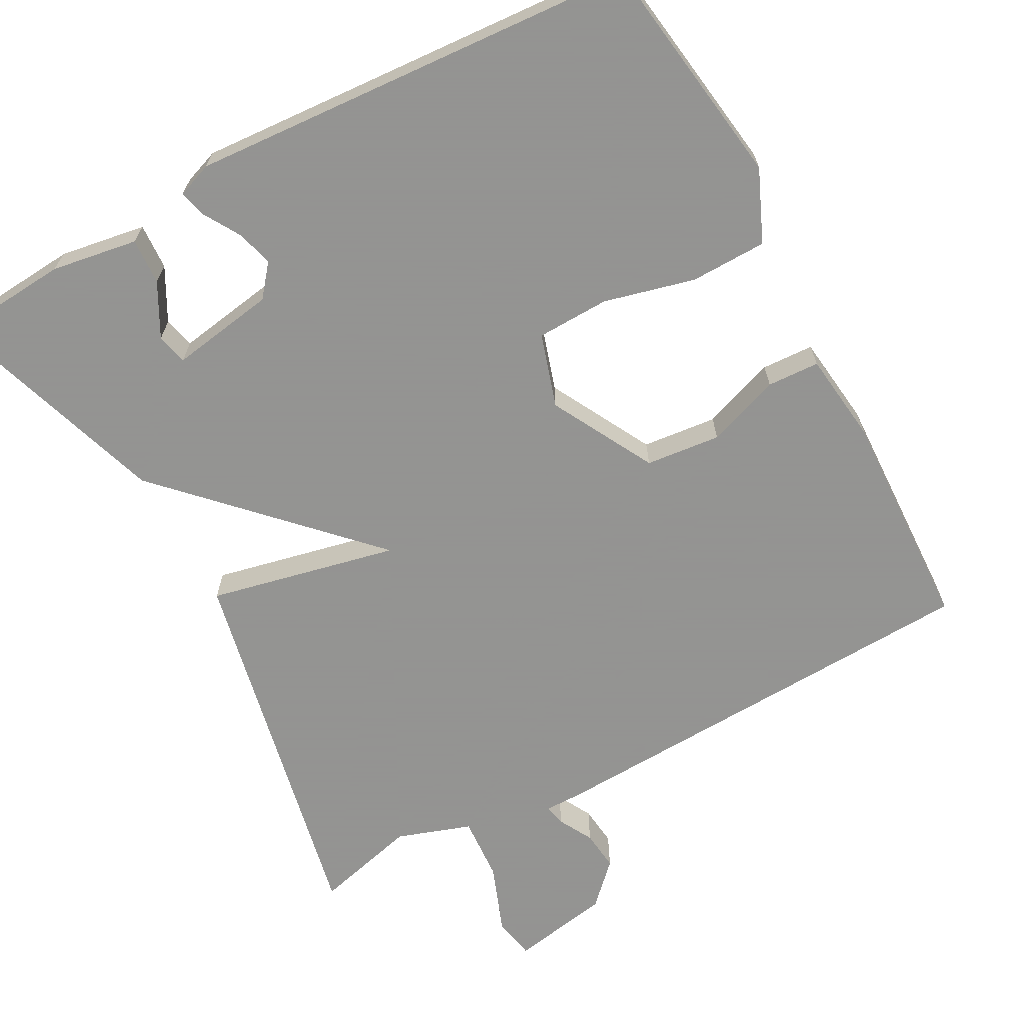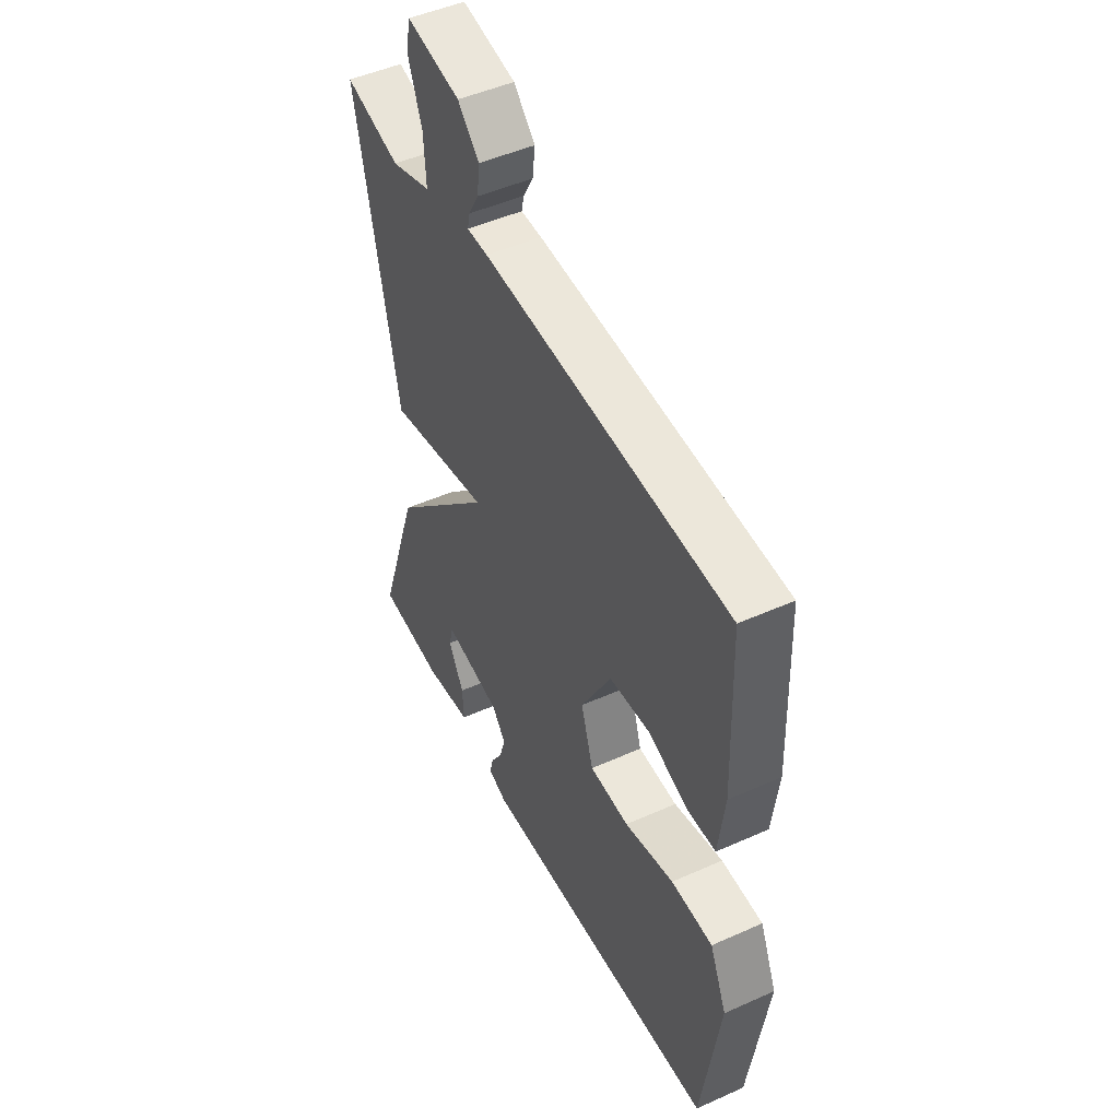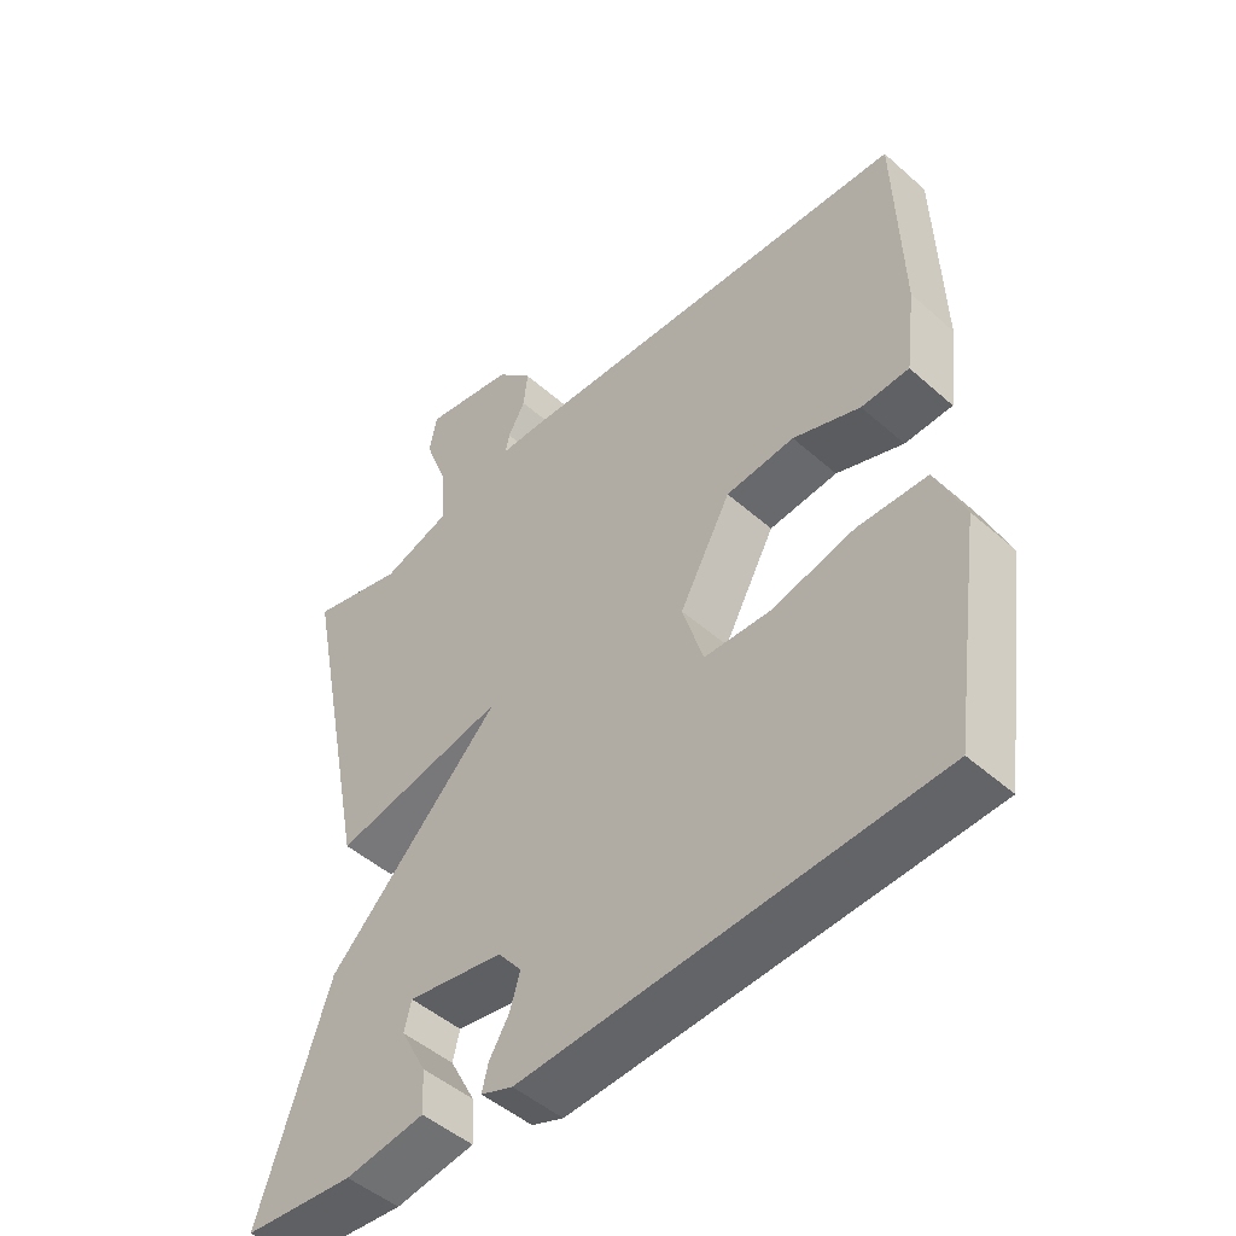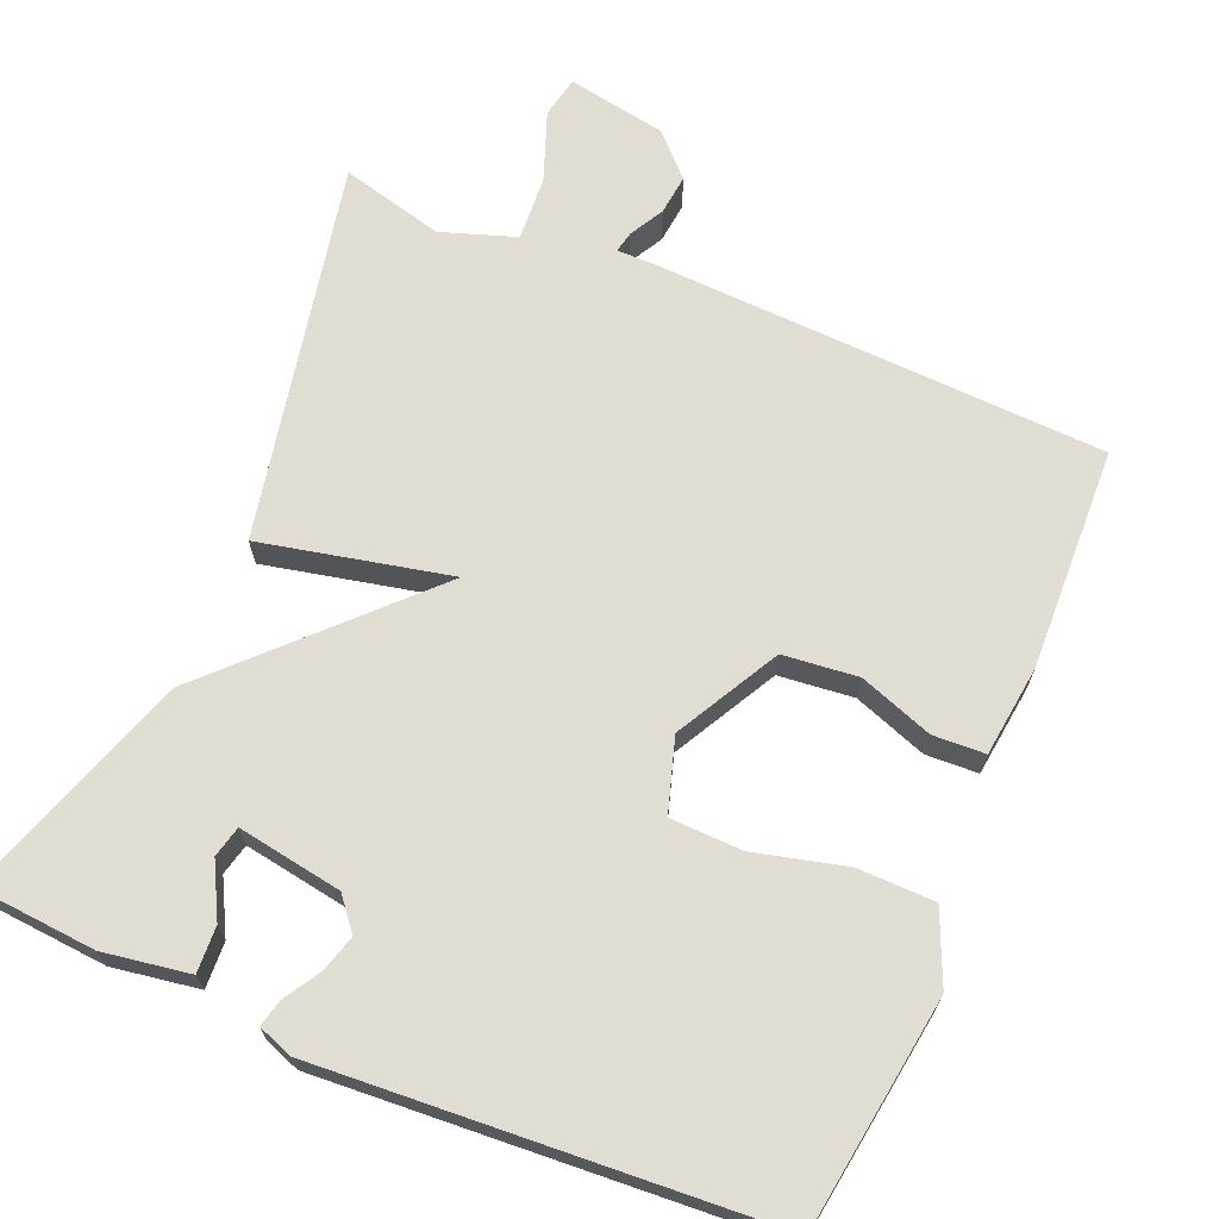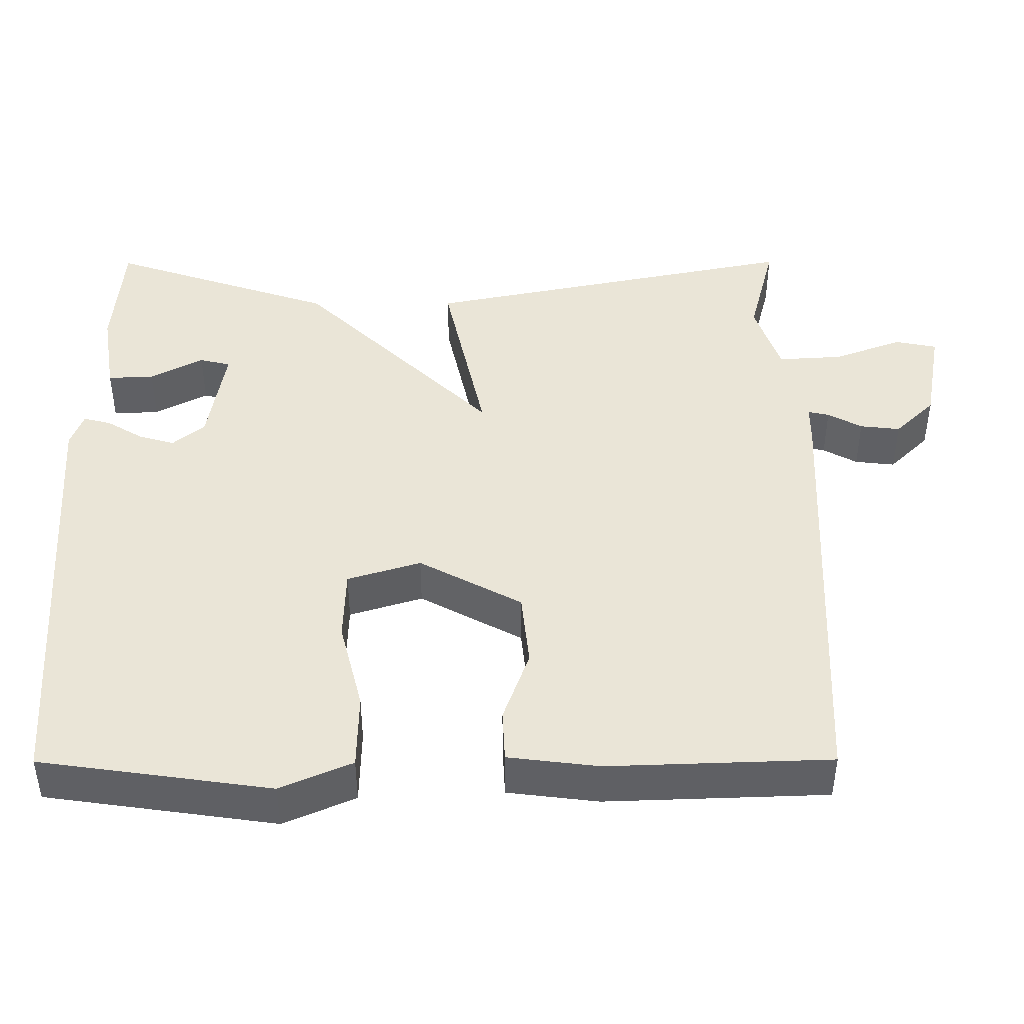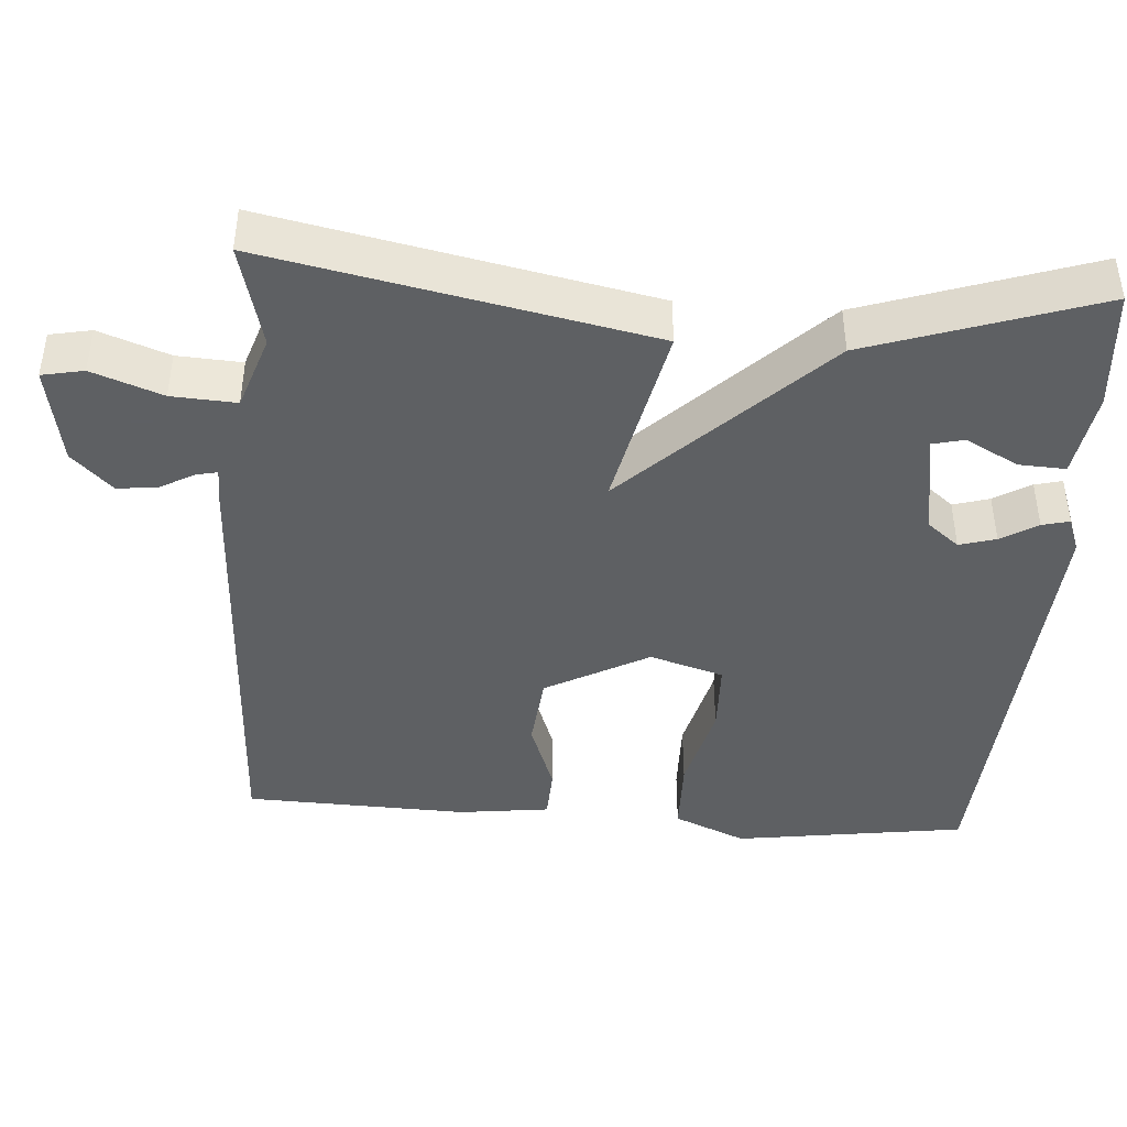
<metadata>
{"format":"obj","ext":"obj","renderer":"f3d","projection":"perspective","resolution":1024,"background":"white","views":[{"elev":-66.9,"azim":-151.8,"up":"+Y"},{"elev":48.6,"azim":-116.5,"up":"+Z"},{"elev":-48.4,"azim":-134.6,"up":"+Z"},{"elev":68.2,"azim":-157.3,"up":"+Y"},{"elev":44.3,"azim":-90.2,"up":"+Y"},{"elev":-42.7,"azim":85.9,"up":"+Y"}]}
</metadata>
<code>
v -0.5 0.07 -0.5
v -0.544 0.07 -0.195
v -0.503 0.07 -0.1
v -0.402 0.07 -0.098
v -0.282 0.07 -0.128
v -0.186 0.07 -0.125
v -0.156 0.07 -0.028
v -0.23 0.07 0.108
v -0.329 0.07 0.118
v -0.426 0.07 0.083
v -0.495 0.07 0.086
v -0.51 0.07 0.206
v -0.5 0.07 0.5
v 0.097 0.07 0.527
v 0.148 0.07 0.527
v 0.142 0.07 0.555
v 0.117 0.07 0.6
v 0.111 0.07 0.653
v 0.163 0.07 0.706
v 0.294 0.07 0.73
v 0.305 0.07 0.675
v 0.271 0.07 0.583
v 0.266 0.07 0.498
v 0.364 0.07 0.465
v 0.5 0.07 0.5
v 0.399 0.07 0
v 0.149 0.07 0.054
v 0.399 0.07 -0.2
v 0.5 0.07 -0.5
v 0.341 0.07 -0.513
v 0.227 0.07 -0.495
v 0.23 0.07 -0.434
v 0.267 0.07 -0.364
v 0.257 0.07 -0.323
v 0.119 0.07 -0.346
v 0.085 0.07 -0.388
v 0.099 0.07 -0.436
v 0.128 0.07 -0.484
v 0.137 0.07 -0.52
v 0.091 0.07 -0.537
v -0.5 0 -0.5
v -0.544 0 -0.195
v -0.503 0 -0.1
v -0.402 0 -0.098
v -0.282 0 -0.128
v -0.186 0 -0.125
v -0.156 0 -0.028
v -0.23 0 0.108
v -0.329 0 0.118
v -0.426 0 0.083
v -0.495 0 0.086
v -0.51 0 0.206
v -0.5 0 0.5
v 0.097 0 0.527
v 0.148 0 0.527
v 0.142 0 0.555
v 0.117 0 0.6
v 0.111 0 0.653
v 0.163 0 0.706
v 0.294 0 0.73
v 0.305 0 0.675
v 0.271 0 0.583
v 0.266 0 0.498
v 0.364 0 0.465
v 0.5 0 0.5
v 0.399 0 0
v 0.149 0 0.054
v 0.399 0 -0.2
v 0.5 0 -0.5
v 0.341 0 -0.513
v 0.227 0 -0.495
v 0.23 0 -0.434
v 0.267 0 -0.364
v 0.257 0 -0.323
v 0.119 0 -0.346
v 0.085 0 -0.388
v 0.099 0 -0.436
v 0.128 0 -0.484
v 0.137 0 -0.52
v 0.091 0 -0.537
f 3 4 5
f 2 3 5
f 1 2 5
f 40 1 5
f 39 40 5
f 38 39 5
f 37 38 5
f 36 37 5 6
f 35 36 6 7
f 34 35 7 8
f 31 32 33
f 30 31 33
f 29 30 33
f 28 29 33
f 28 33 34
f 27 28 34 8
f 24 25 26 27
f 23 24 27 8
f 20 21 22
f 19 20 22
f 18 19 22
f 17 18 22
f 16 17 22
f 15 16 22 23
f 14 15 23
f 13 14 23
f 12 13 23
f 11 12 23
f 10 11 23
f 9 10 23
f 8 9 23
f 45 44 43
f 45 43 42
f 45 42 41
f 45 41 80
f 45 80 79
f 45 79 78
f 45 78 77
f 46 45 77 76
f 47 46 76 75
f 48 47 75 74
f 73 72 71
f 73 71 70
f 73 70 69
f 73 69 68
f 74 73 68
f 48 74 68 67
f 67 66 65 64
f 48 67 64 63
f 62 61 60
f 62 60 59
f 62 59 58
f 62 58 57
f 62 57 56
f 63 62 56 55
f 63 55 54
f 63 54 53
f 63 53 52
f 63 52 51
f 63 51 50
f 63 50 49
f 63 49 48
f 1 41 42 2
f 2 42 43 3
f 3 43 44 4
f 4 44 45 5
f 5 45 46 6
f 6 46 47 7
f 7 47 48 8
f 8 48 49 9
f 9 49 50 10
f 10 50 51 11
f 11 51 52 12
f 12 52 53 13
f 13 53 54 14
f 14 54 55 15
f 15 55 56 16
f 16 56 57 17
f 17 57 58 18
f 18 58 59 19
f 19 59 60 20
f 20 60 61 21
f 21 61 62 22
f 22 62 63 23
f 23 63 64 24
f 24 64 65 25
f 25 65 66 26
f 26 66 67 27
f 27 67 68 28
f 28 68 69 29
f 29 69 70 30
f 30 70 71 31
f 31 71 72 32
f 32 72 73 33
f 33 73 74 34
f 34 74 75 35
f 35 75 76 36
f 36 76 77 37
f 37 77 78 38
f 38 78 79 39
f 39 79 80 40
f 40 80 41 1

</code>
